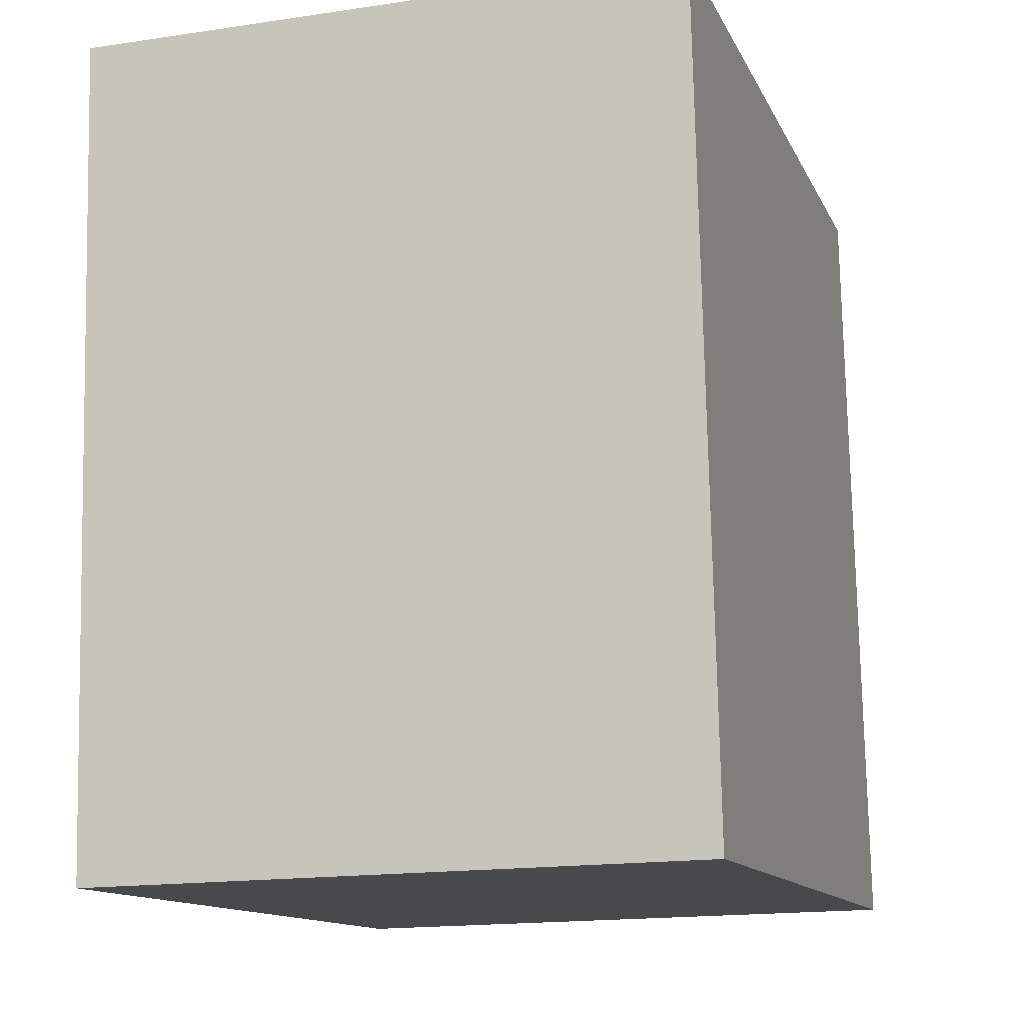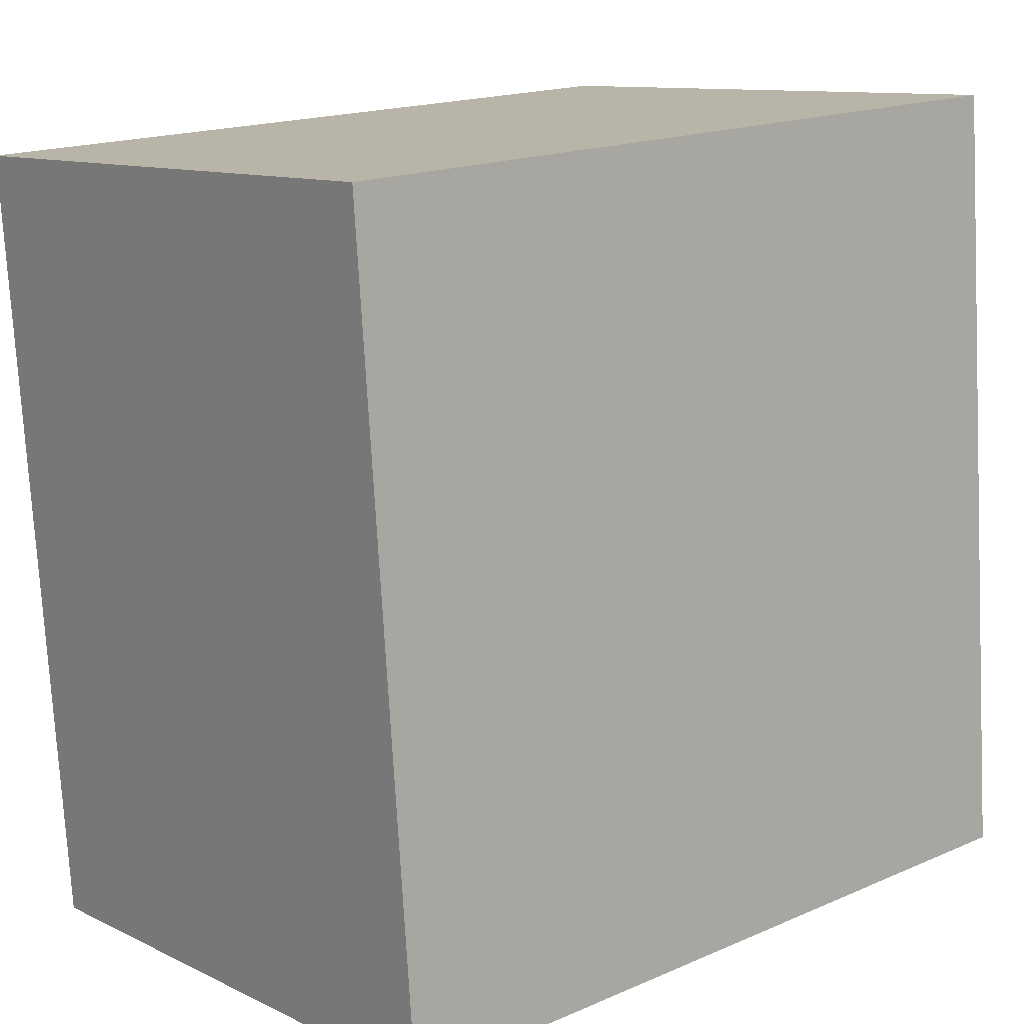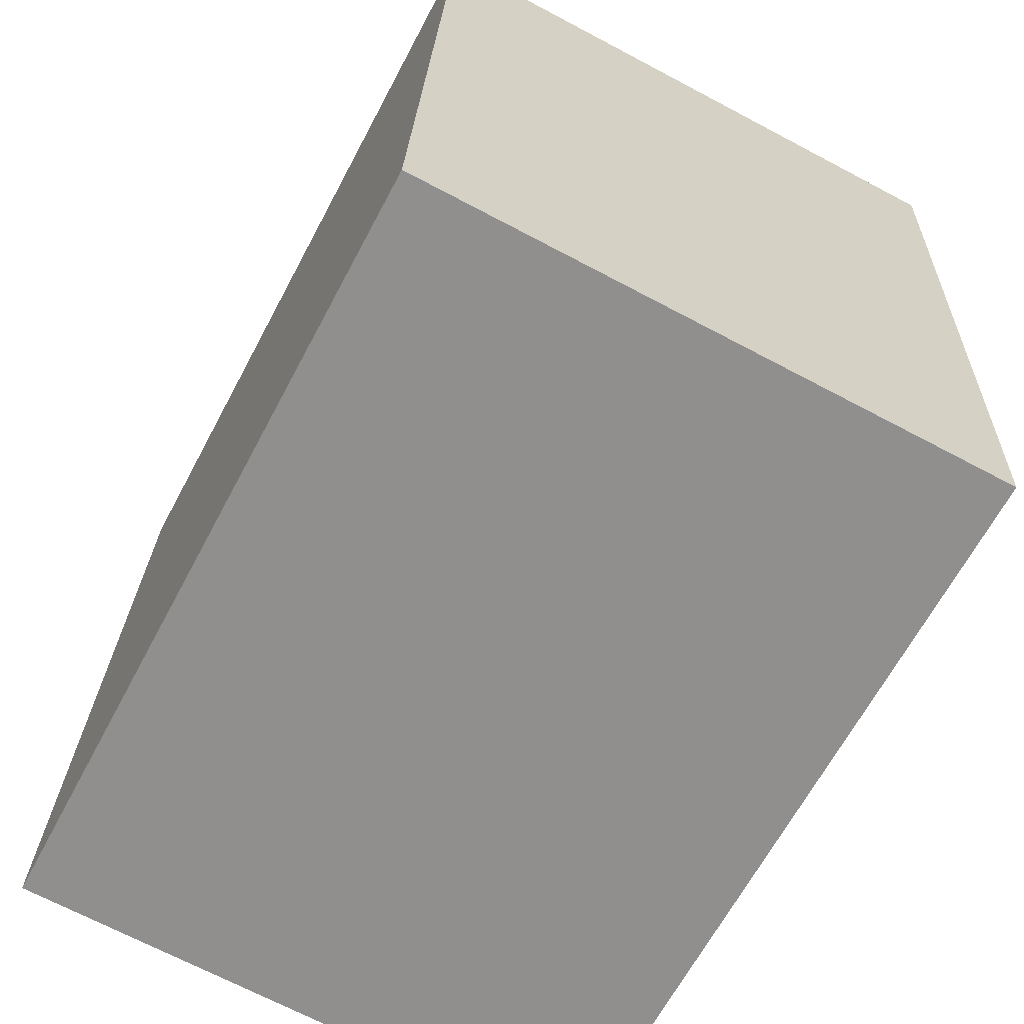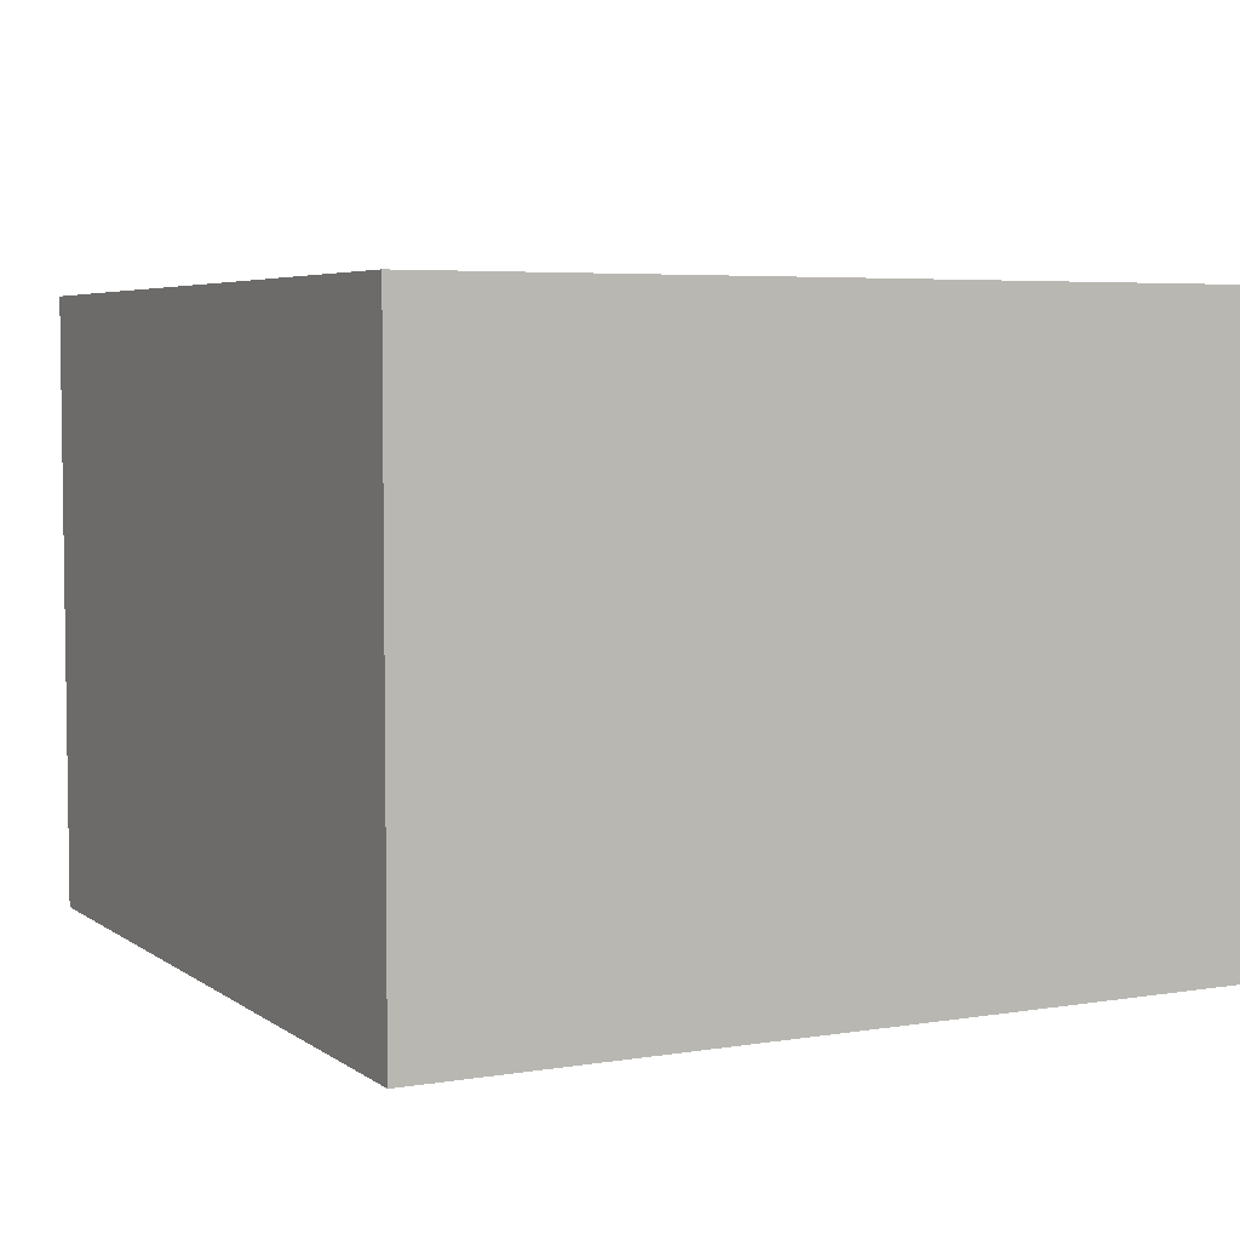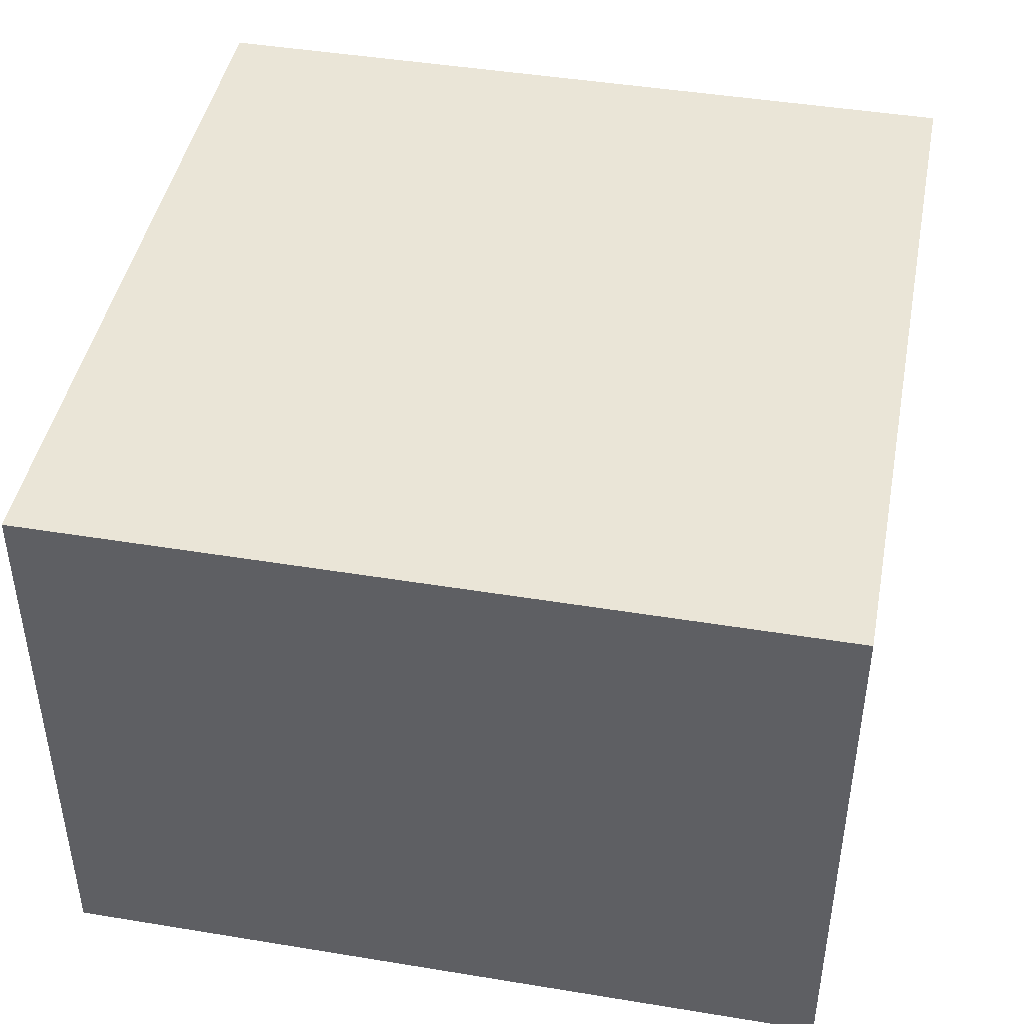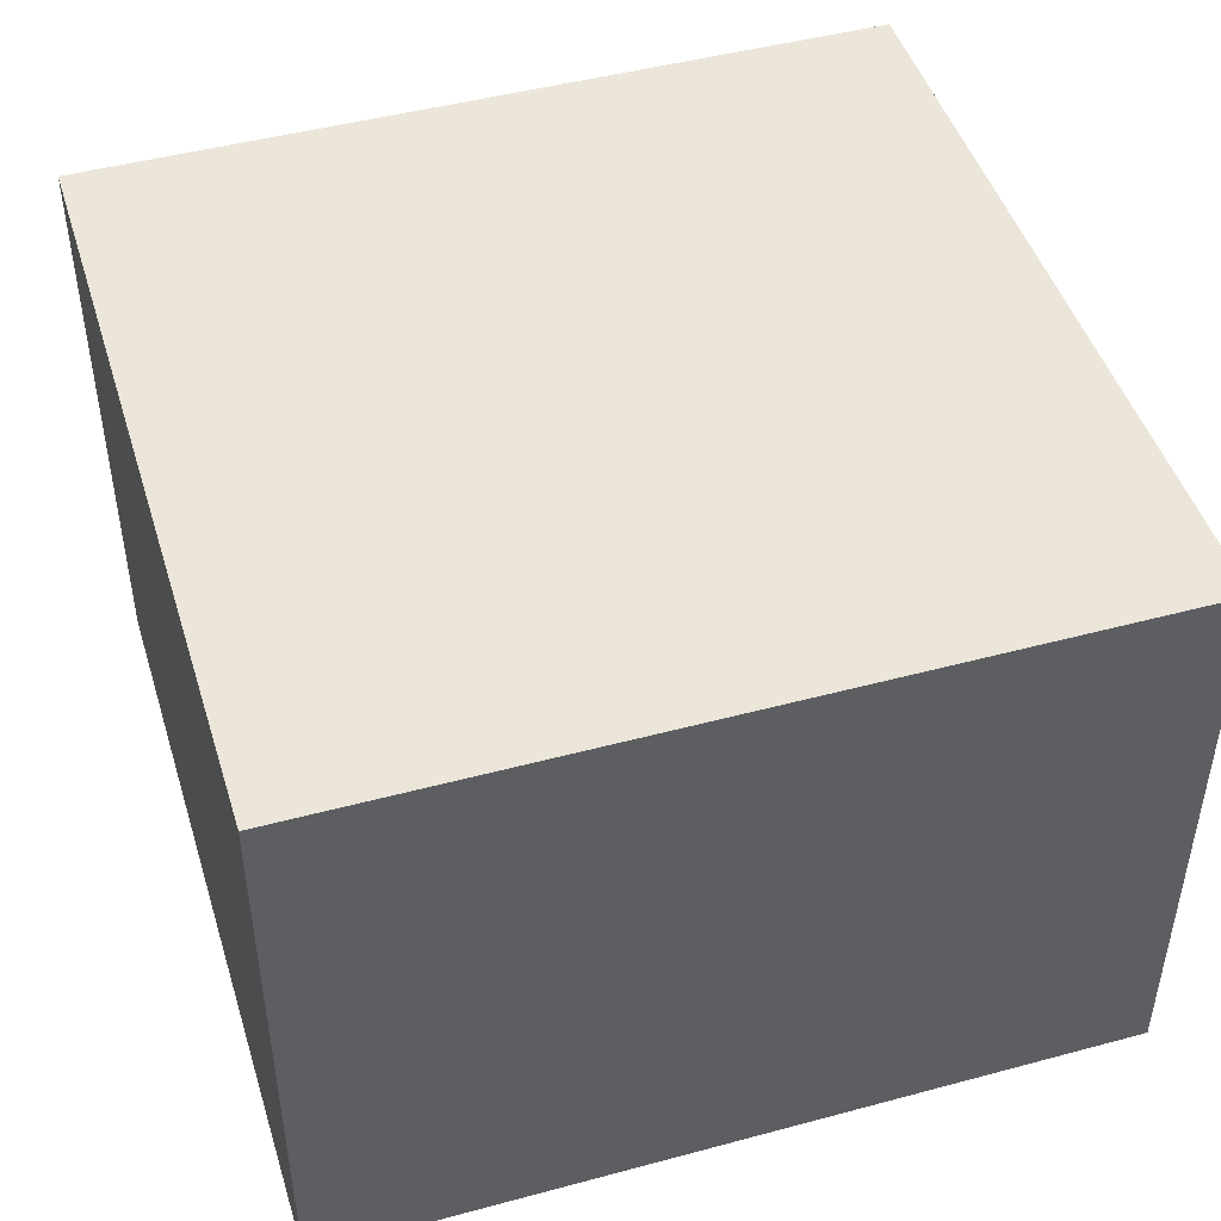
<metadata>
{"format":"obj","ext":"obj","renderer":"f3d","projection":"perspective","resolution":1024,"background":"white","views":[{"elev":-16.6,"azim":107.0,"up":"+Z"},{"elev":10.9,"azim":139.5,"up":"+Z"},{"elev":-69.3,"azim":62.1,"up":"+Z"},{"elev":4.9,"azim":157.0,"up":"+Y"},{"elev":44.3,"azim":15.1,"up":"+Y"},{"elev":46.8,"azim":-102.8,"up":"+Y"}]}
</metadata>
<code>
v  2.691 2.013 -0.197
v  0.2 2.013 2.729
v  2.891 2.013 2.531
v  0 2.013 1.233e-16
v  2.891 -1.55e-16 2.531
v  2.691 1.206e-17 -0.197
v  0 0 0
v  0.2 -1.671e-16 2.729
g defaultobject
f 1 2 3
f 2 1 4
f 5 1 3
f 1 5 6
f 6 4 1
f 4 6 7
f 7 2 4
f 2 7 8
f 8 3 2
f 3 8 5
f 5 7 6
f 7 5 8

</code>
